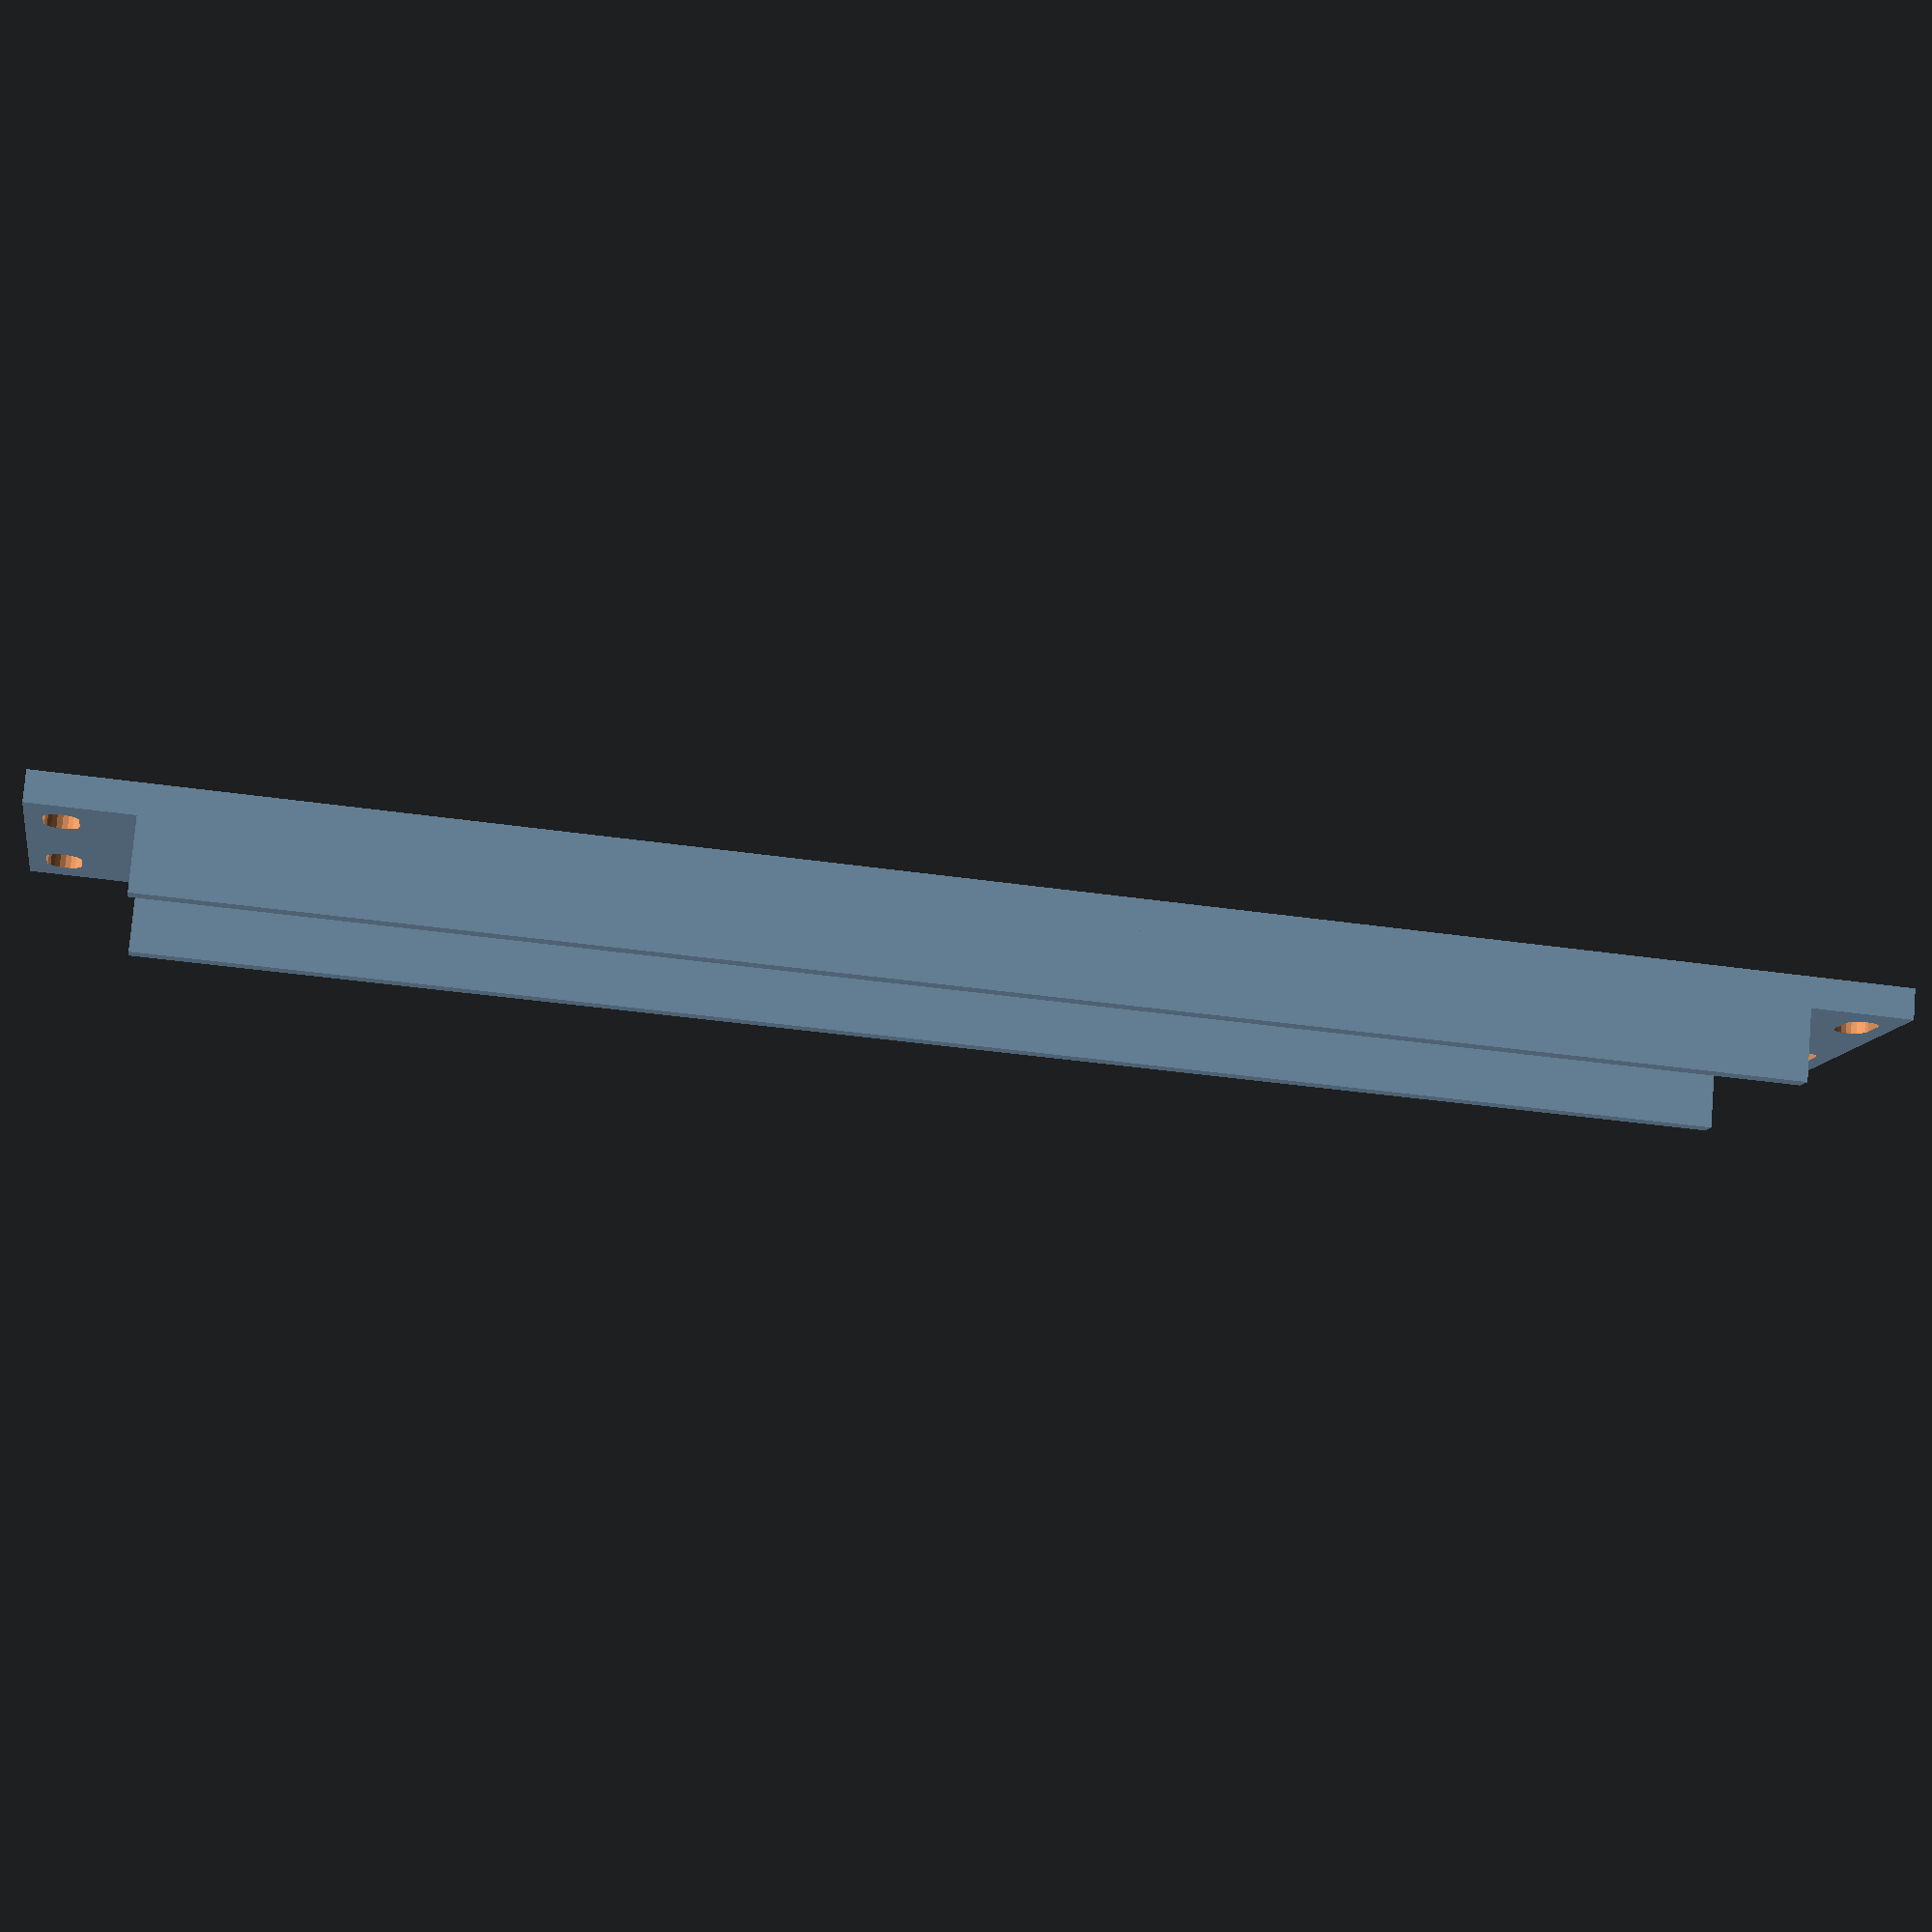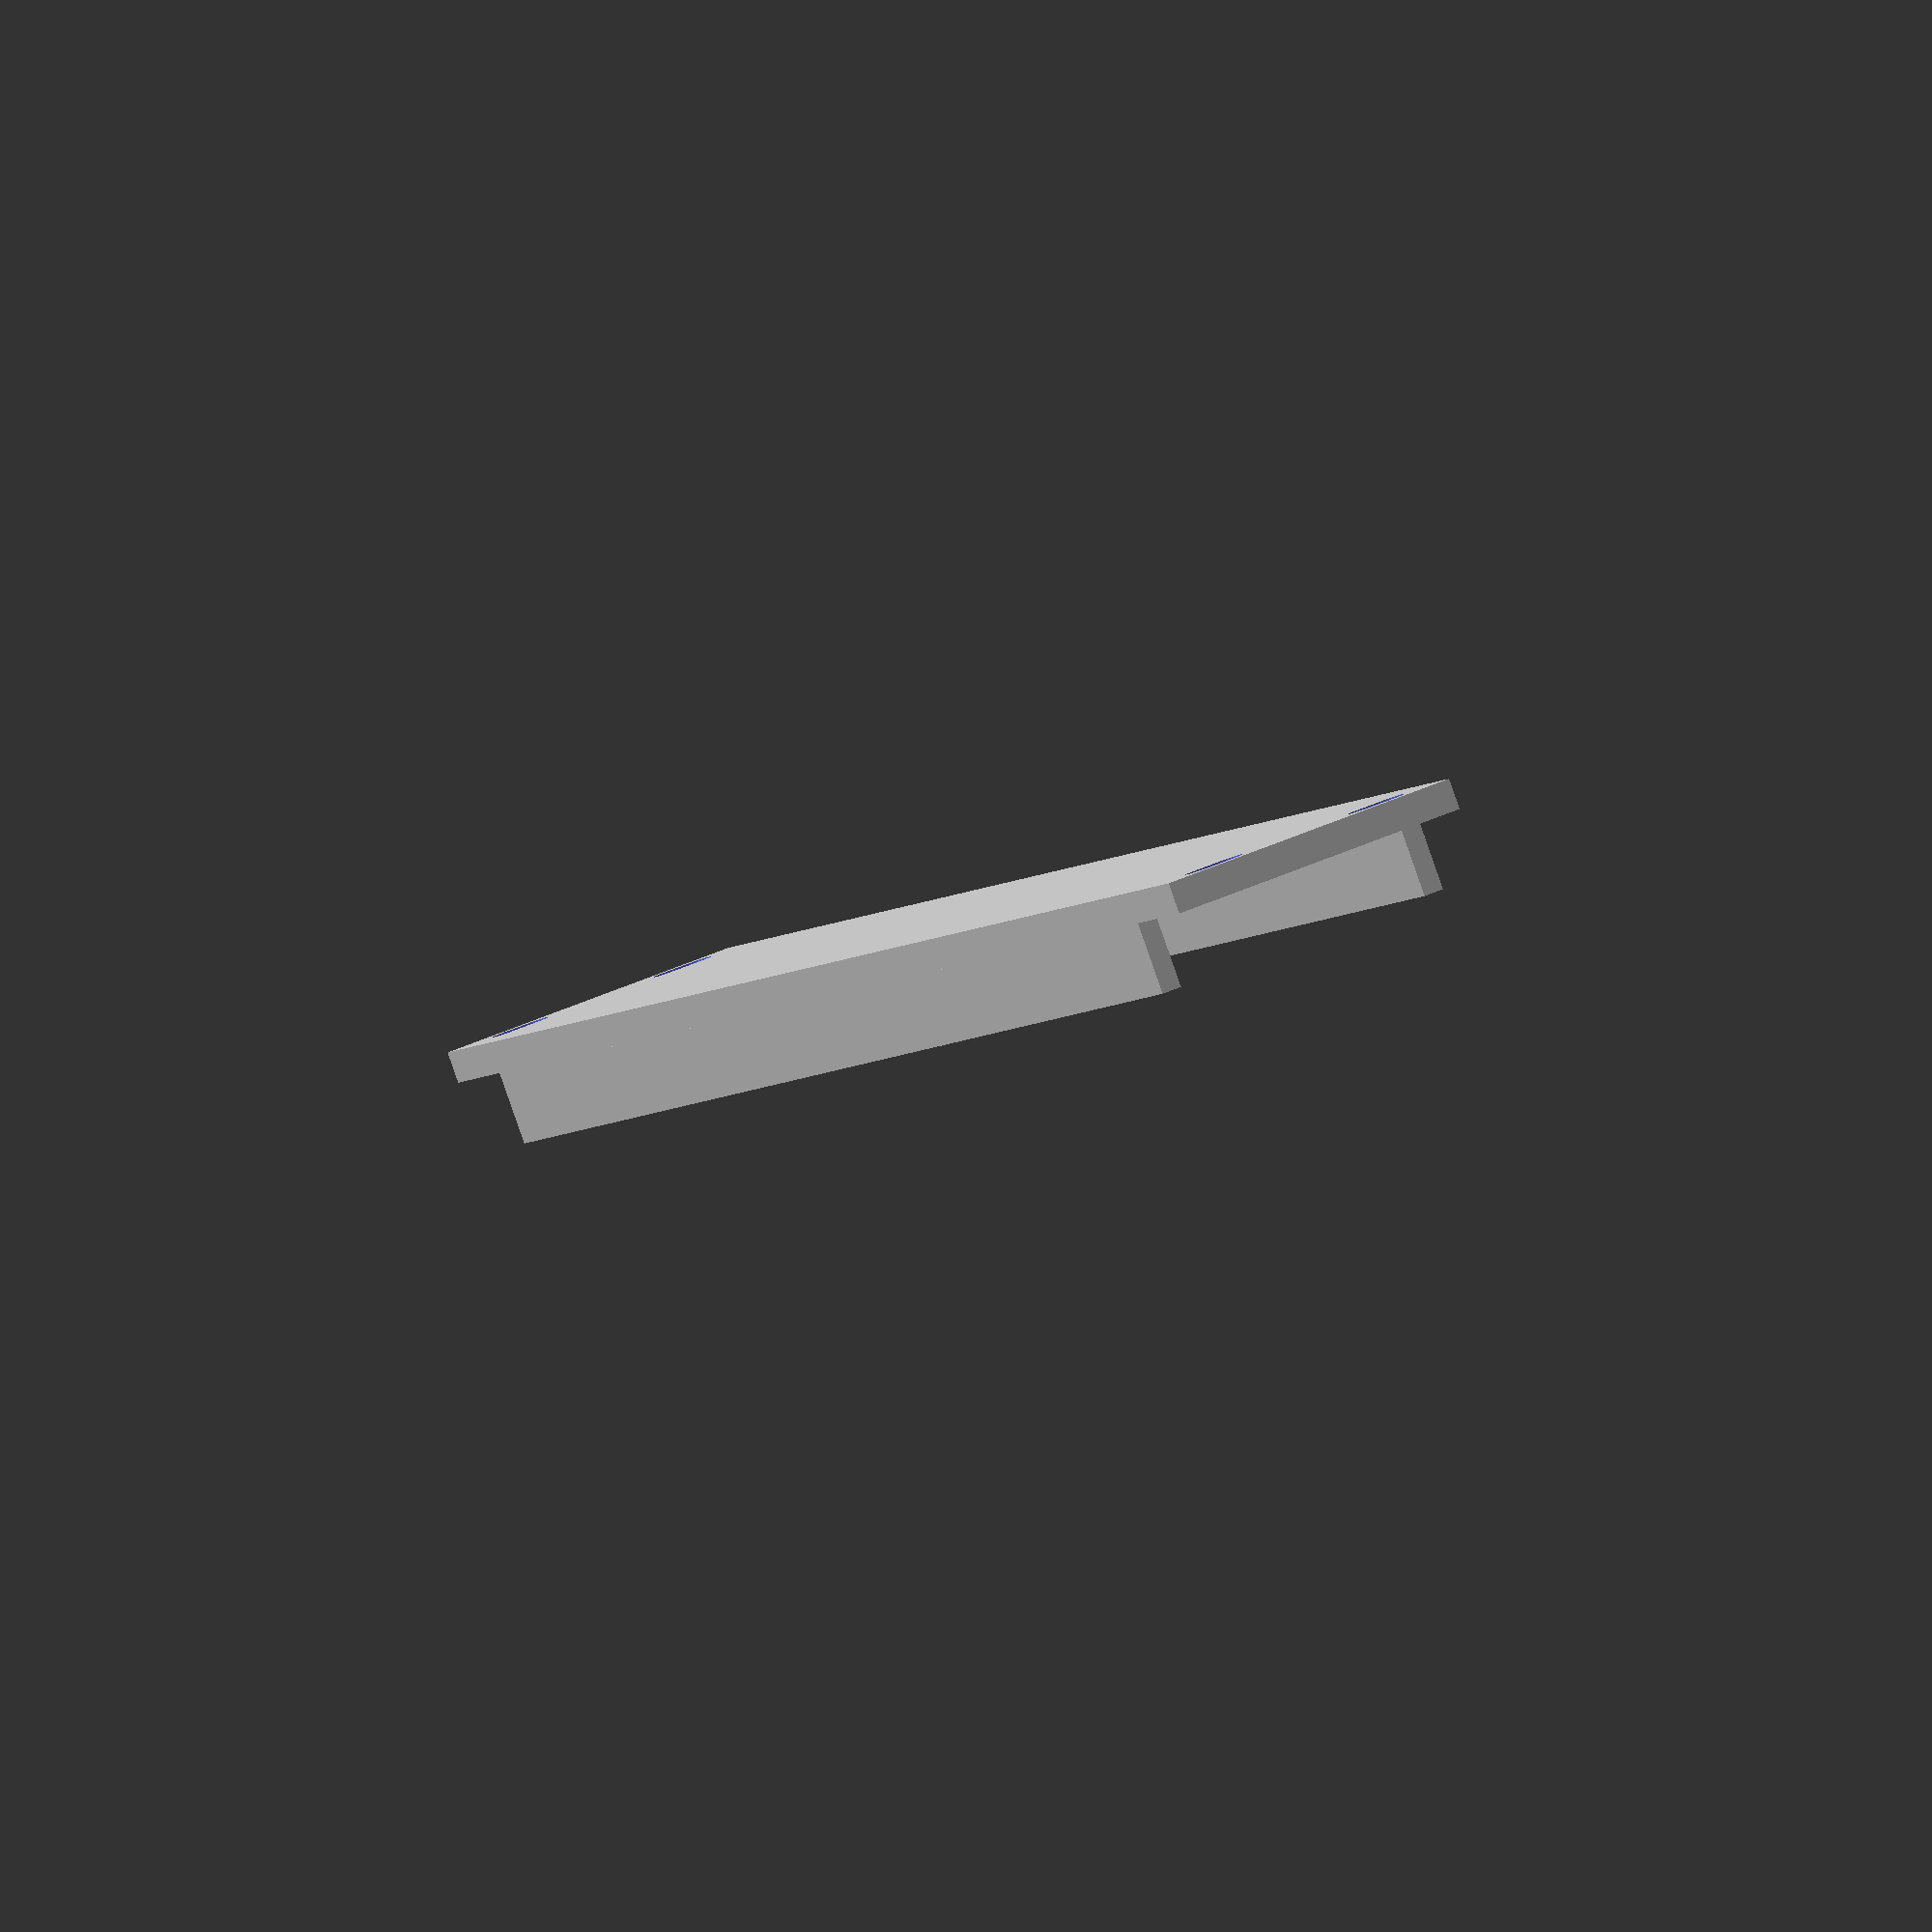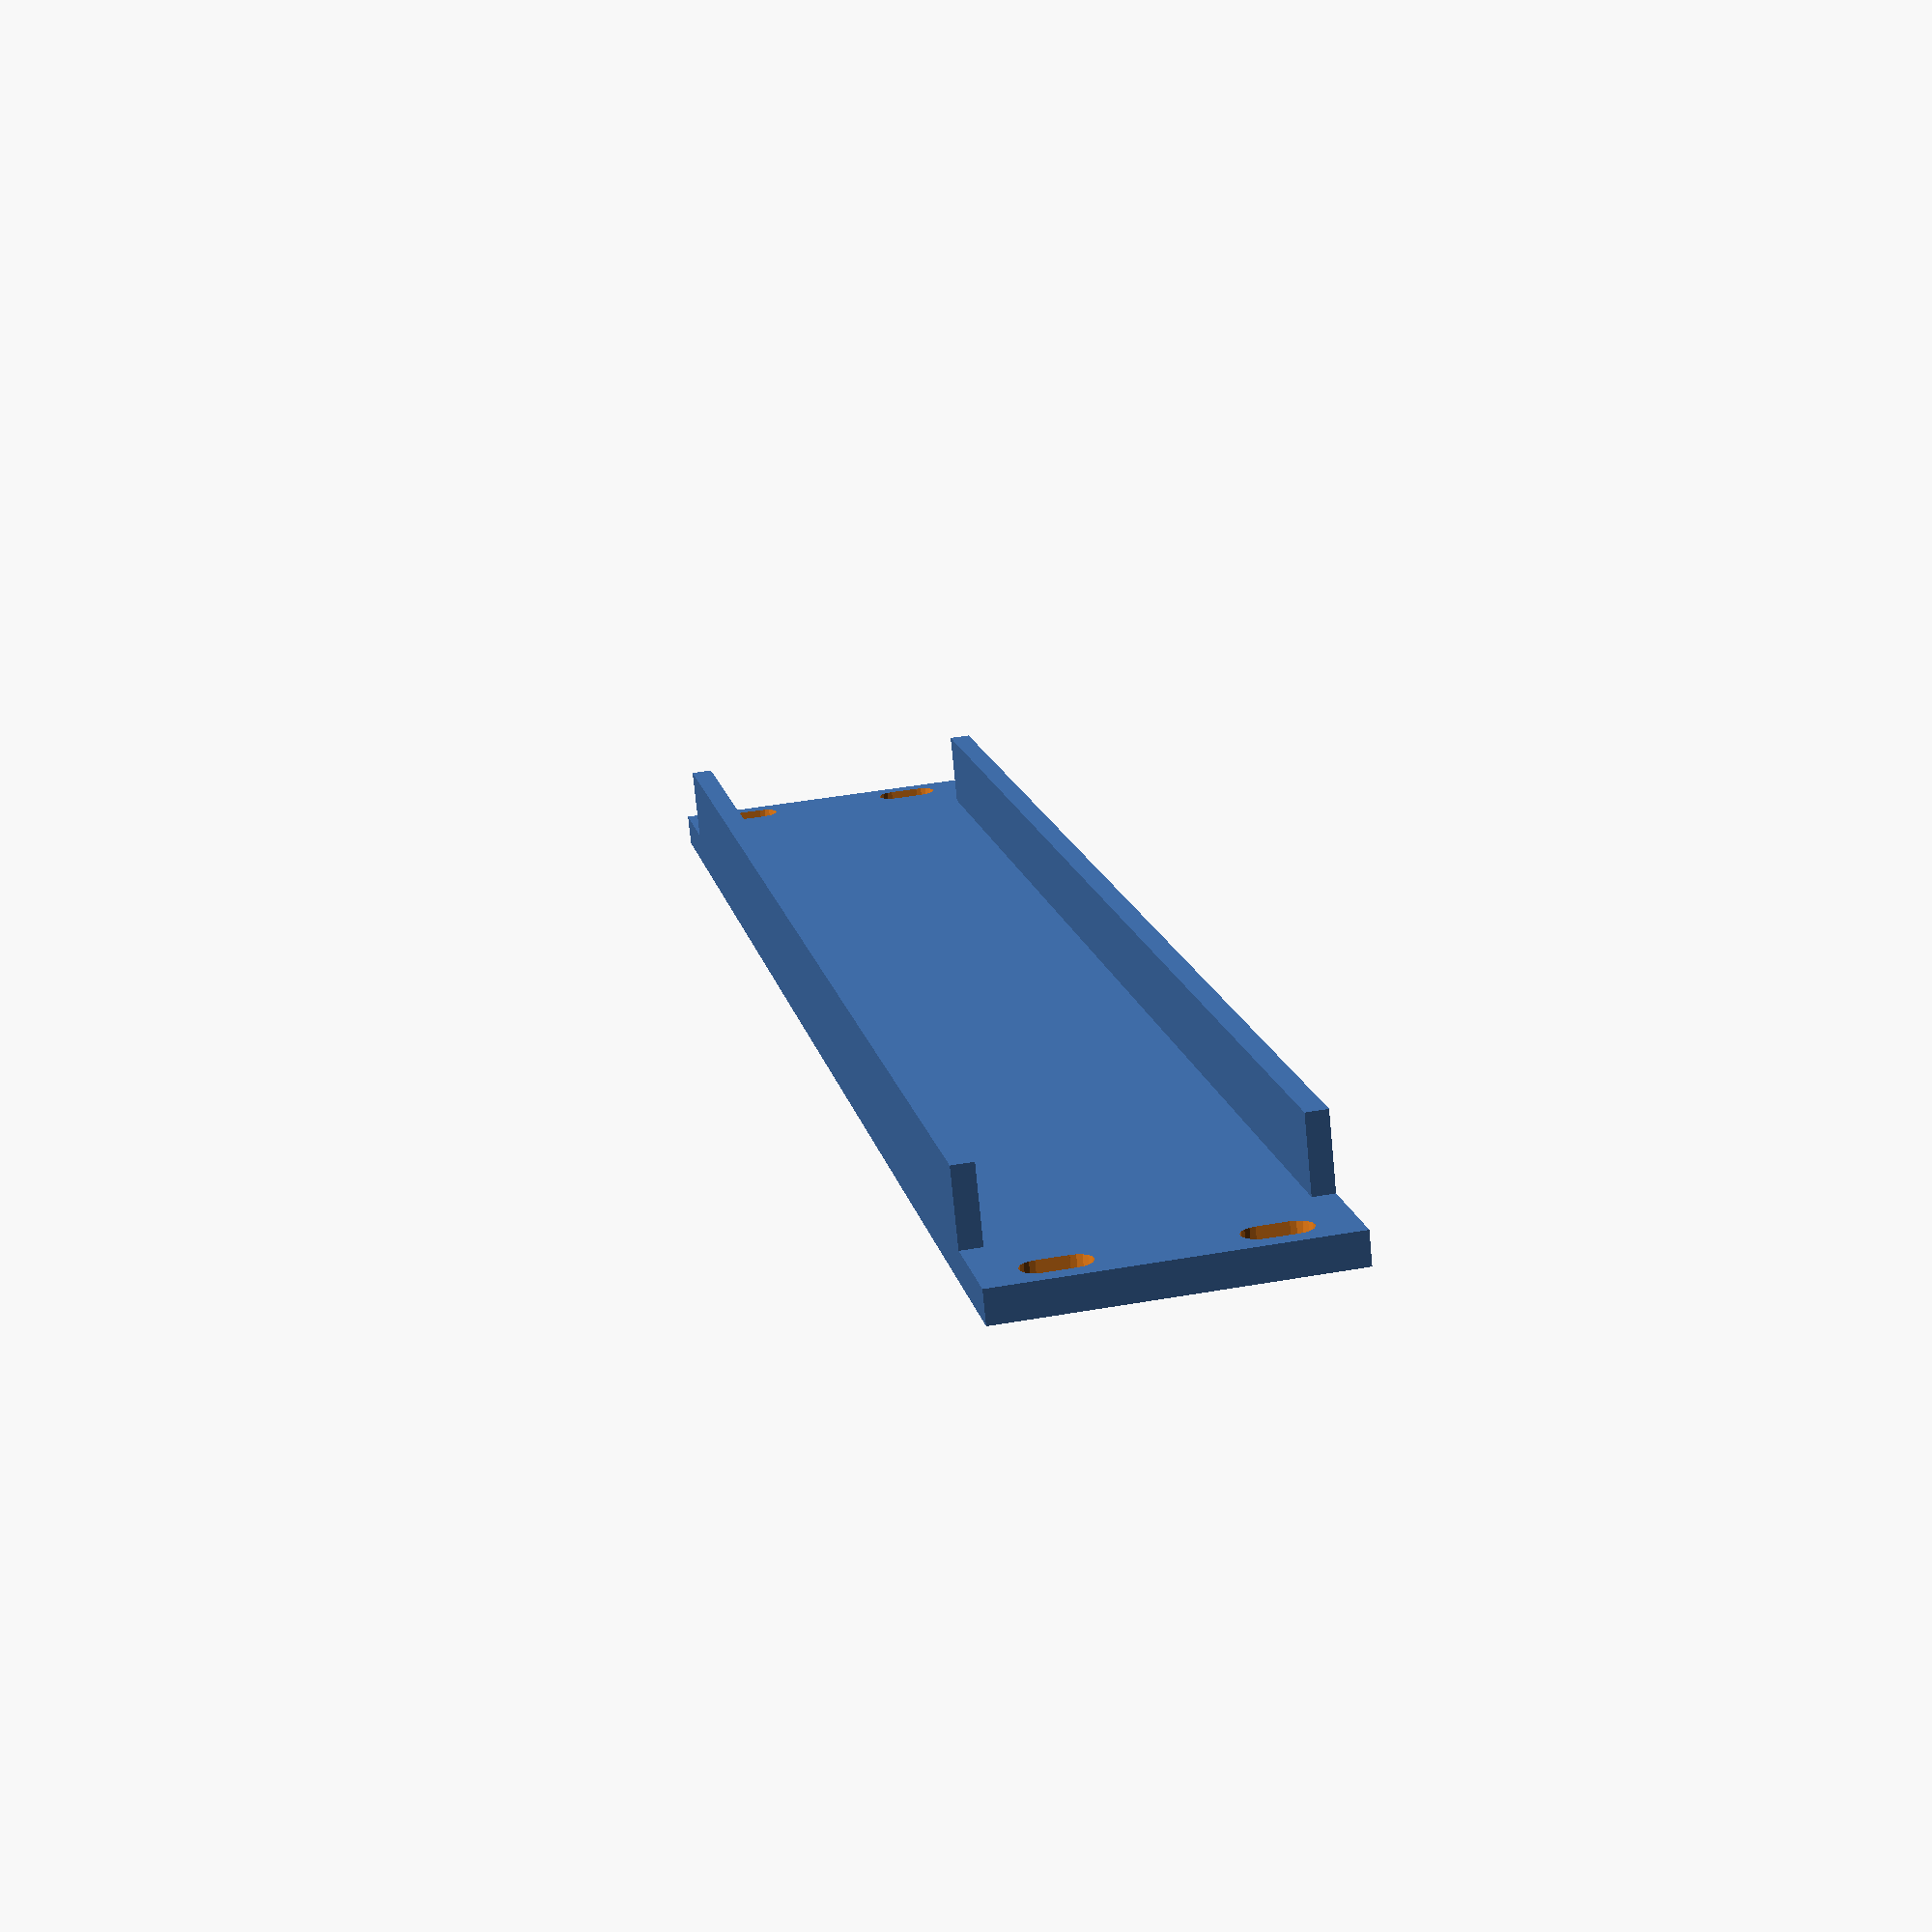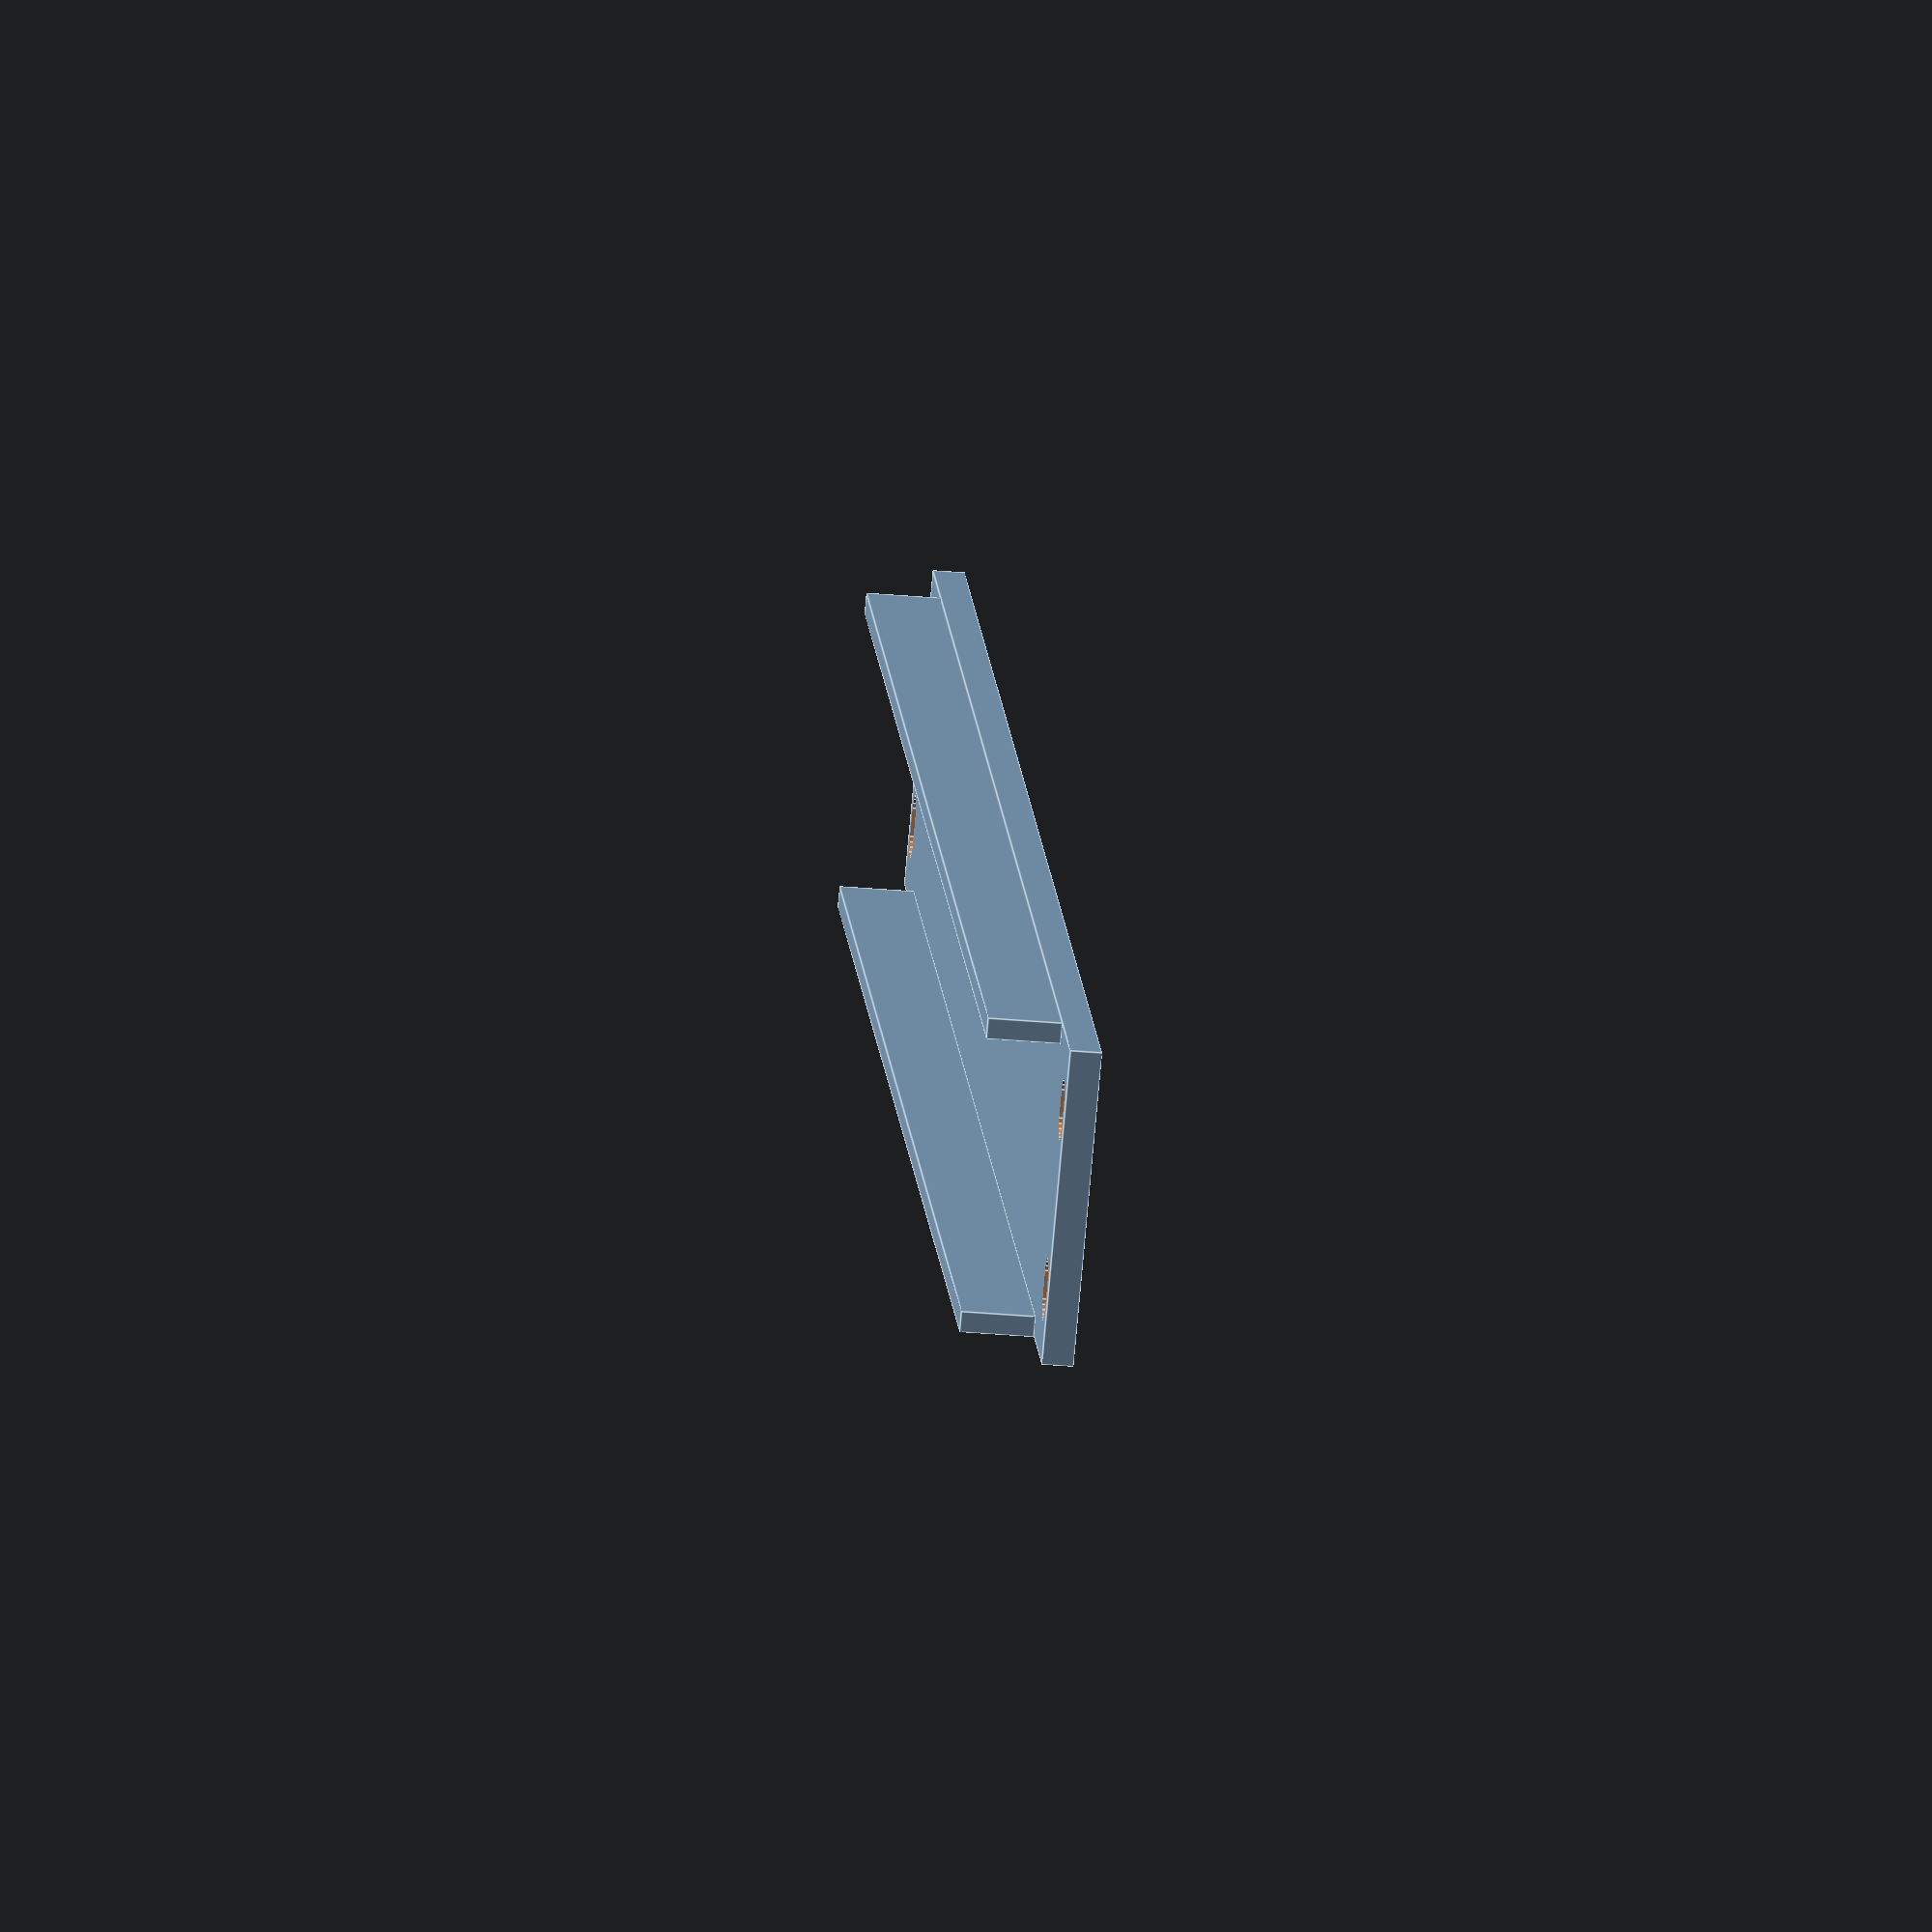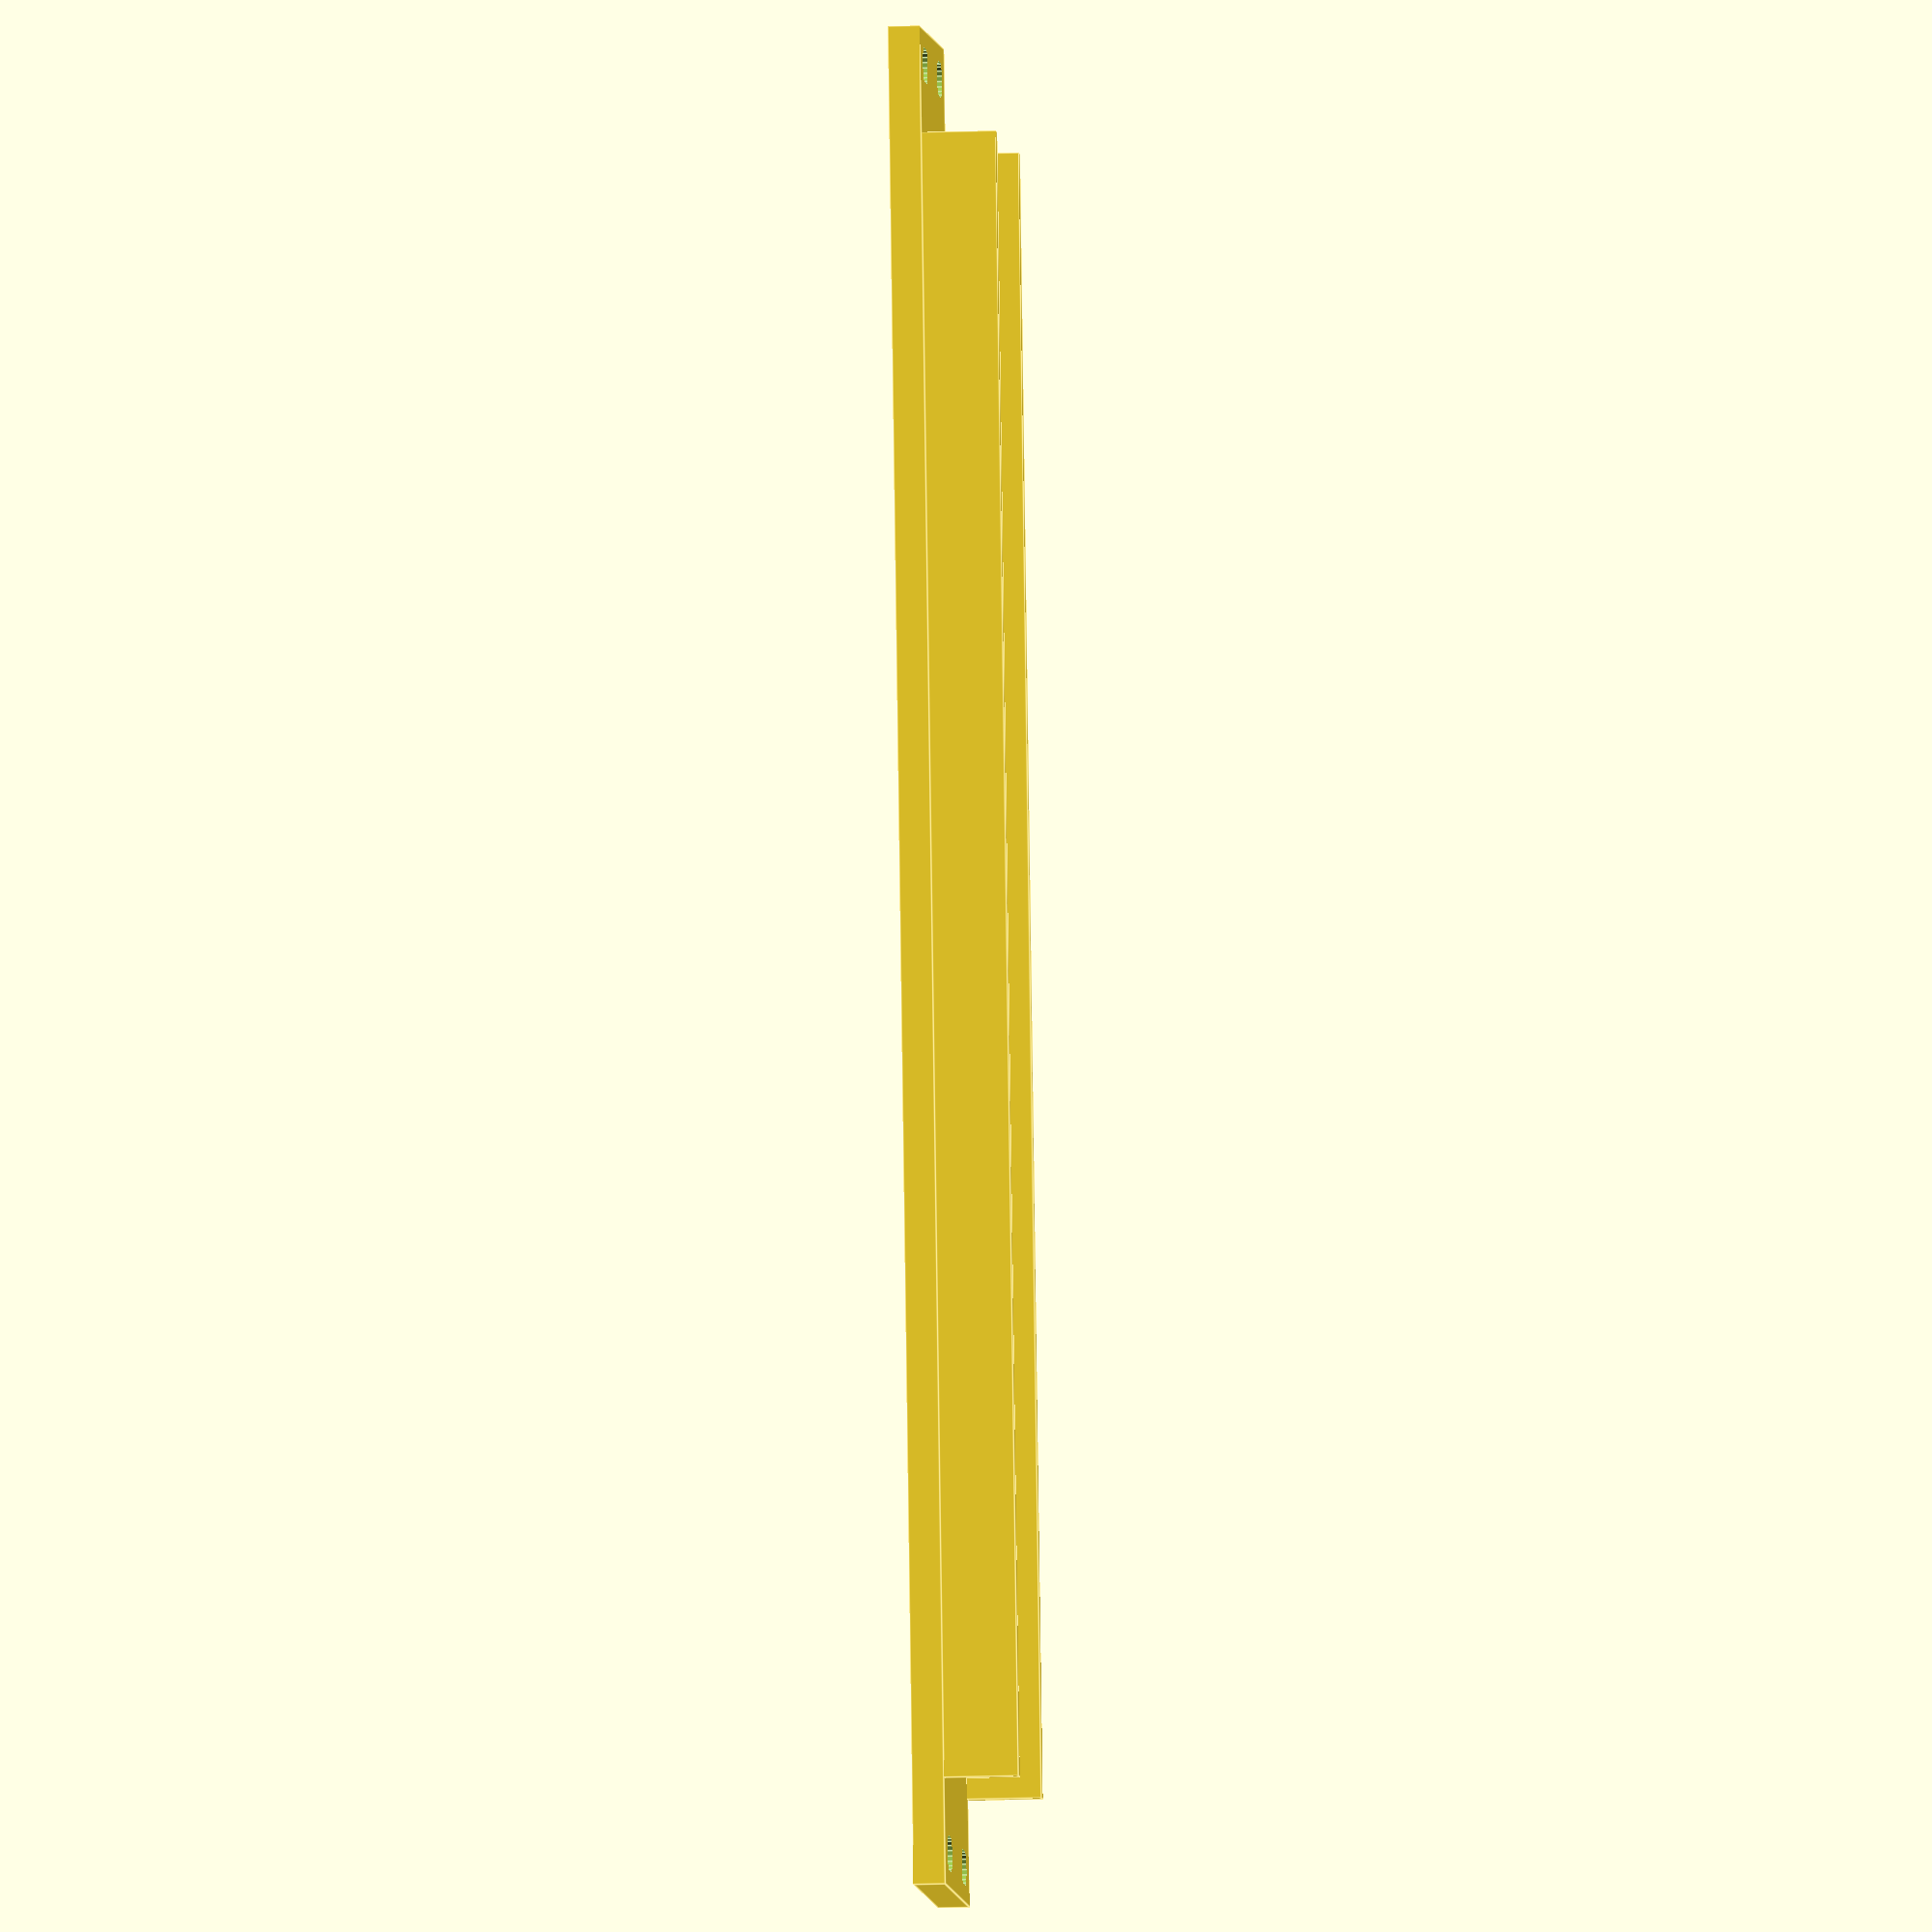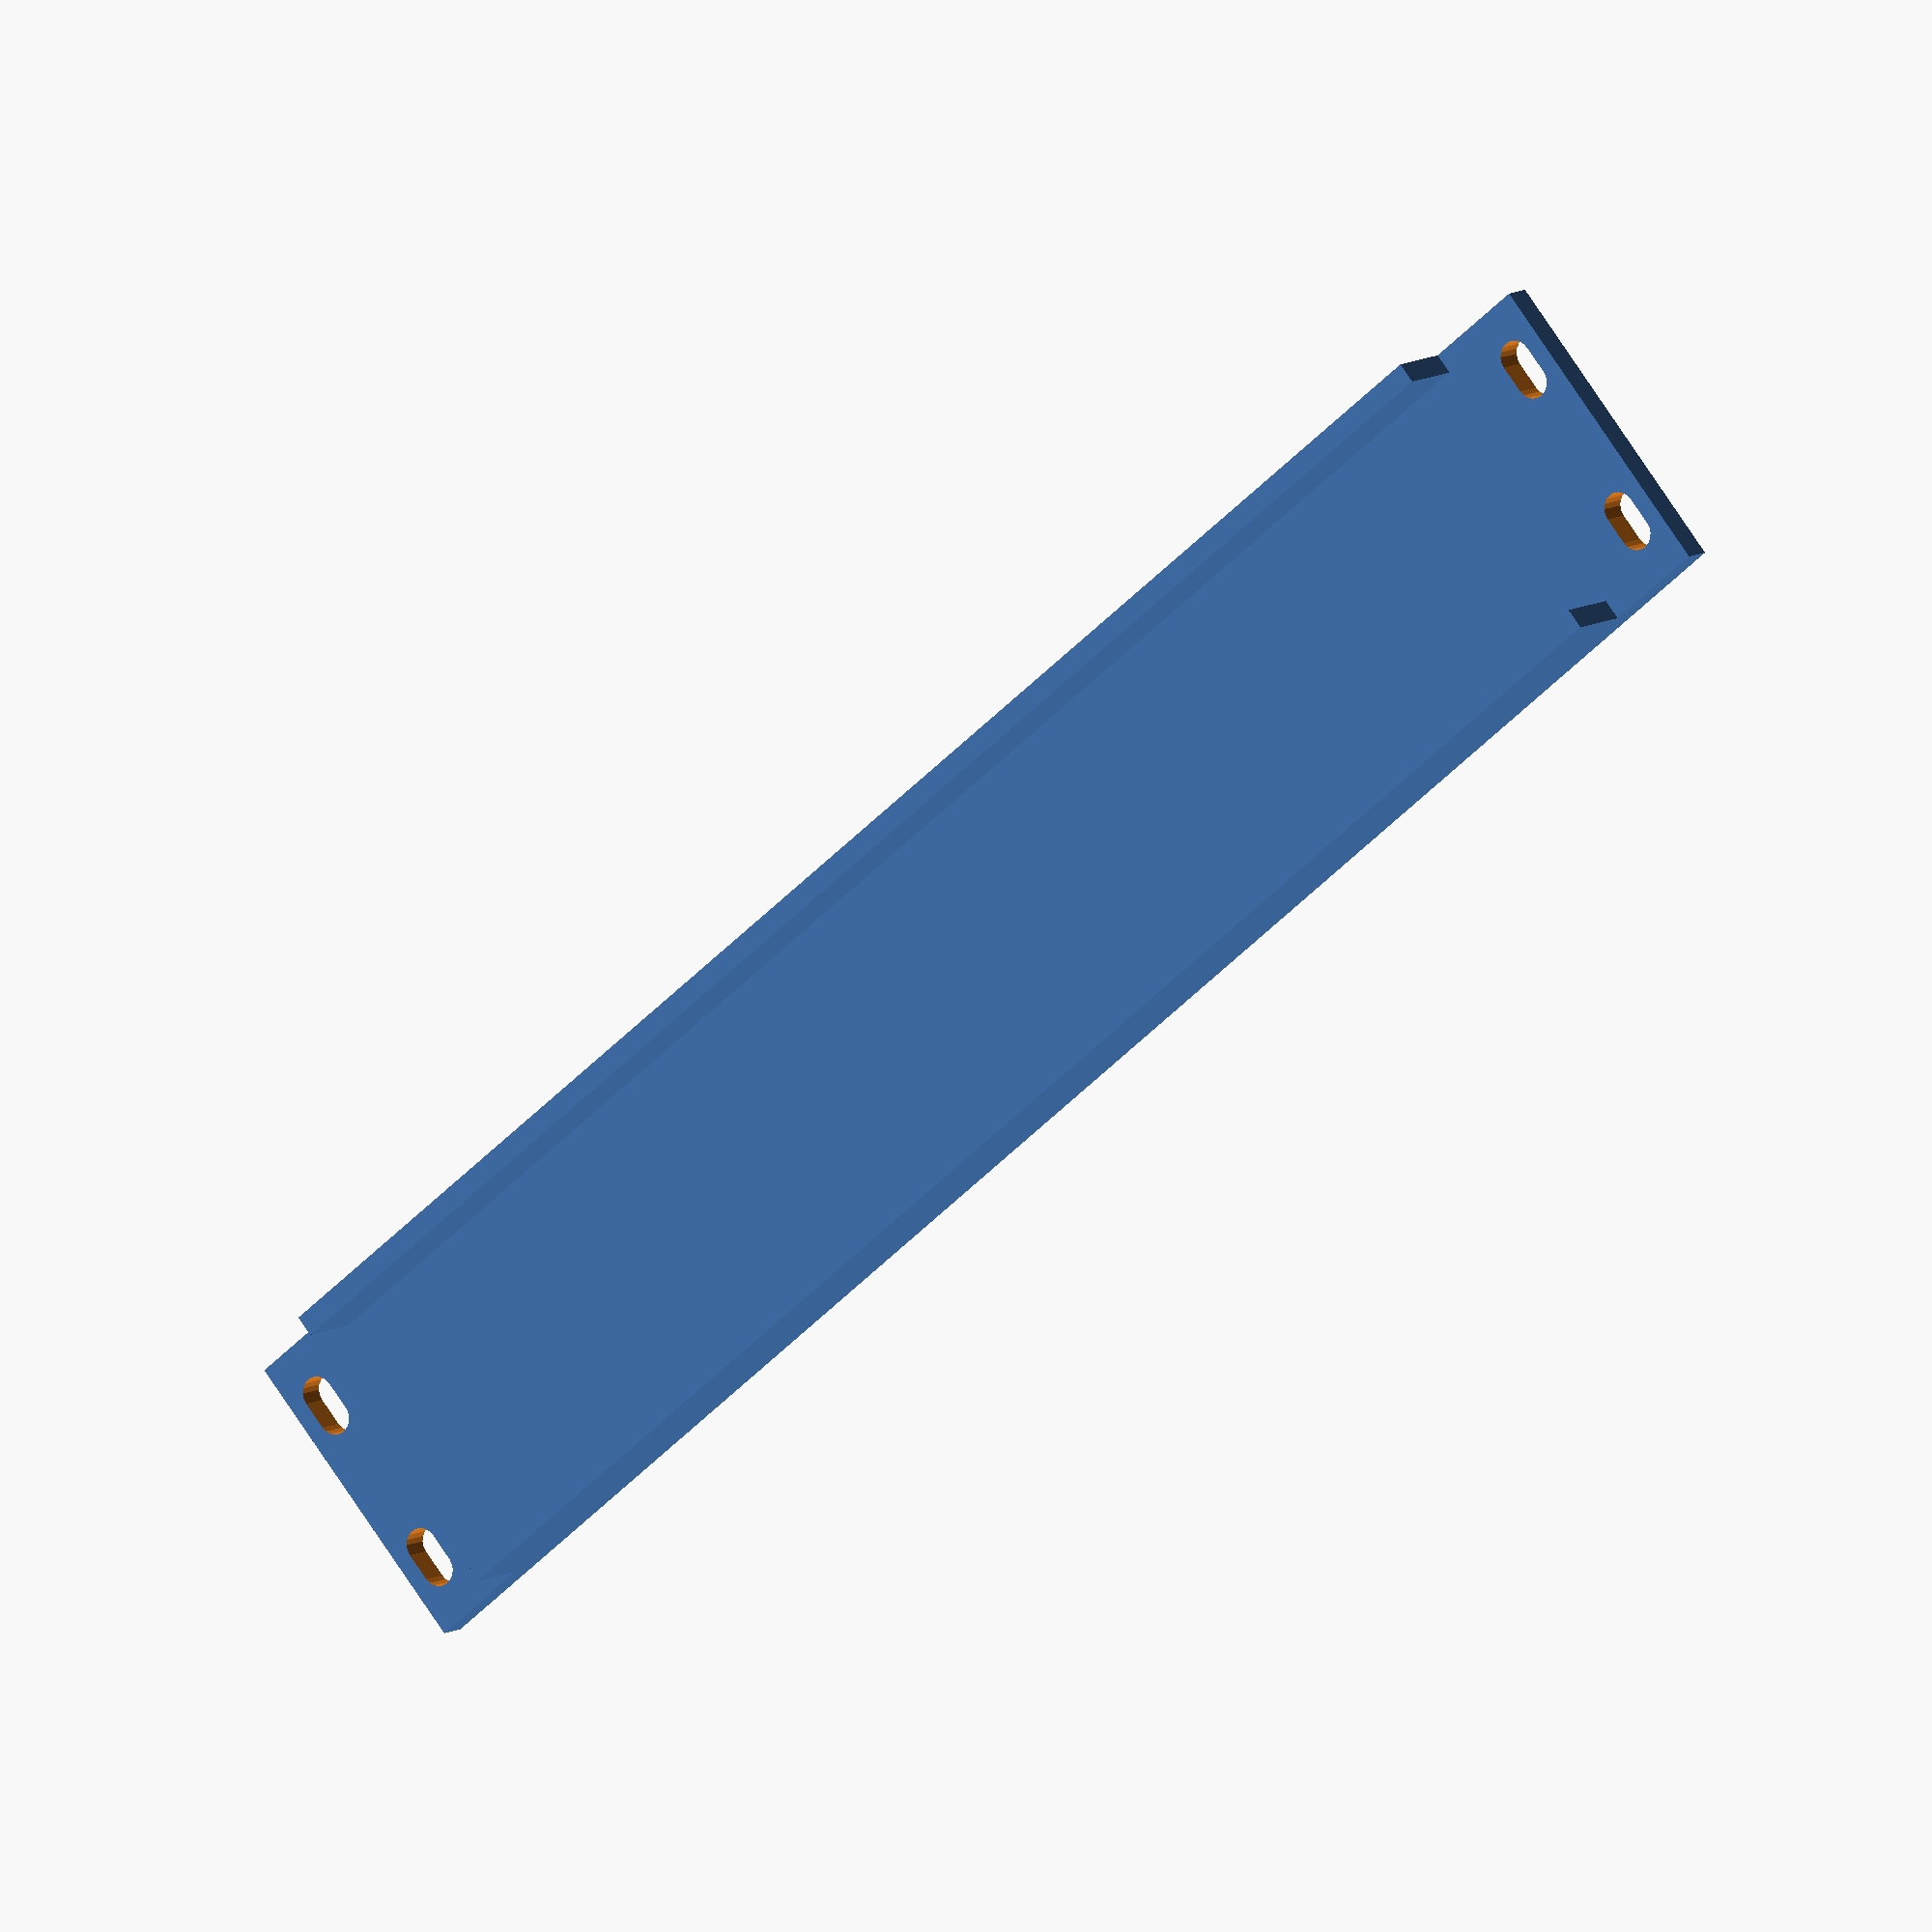
<openscad>
// input values
panelU = 4;
panelHp = 6;
panelThickness = 3;
panelEdgeWidth = 2;
panelEdgeThickness = 7;
zRailEdgeHeight = 1.7;
zRailTotalHeight = 10;
holeCount = 4;
holeWidth = 6;
holeDiameter = 3.25;
ignoreMountHoles = false;

// reference values
hp = 5.08;
u = 44.45;

// calculated values
panelUHeight = panelU * u;
totalzRailEdgeHeight = zRailEdgeHeight * 2;
panelActualHeight = panelUHeight - totalzRailEdgeHeight;
panelActualWidth = panelHp * hp;
pcbMaxHeight = panelActualHeight - zRailTotalHeight;
mountHoleRad = holeDiameter / 2;
holeWidthCubeWidth = holeWidth - holeDiameter;
offsetToMountHoleCenterY = (zRailTotalHeight / 2) - zRailEdgeHeight;
offsetToMountHoleCenterX = hp - holeWidthCubeWidth / 2;

echo("-------------------------------");

echo("INPUTS:");
echo("panelU", panelU);
echo("panelHp", panelHp);
echo("panelThickness", panelThickness);
echo("panelEdgeWidth", panelEdgeWidth);
echo("panelEdgeThickness", panelEdgeThickness);
echo("zRailEdgeHeight", zRailEdgeHeight);
echo("zRailTotalHeight", zRailTotalHeight);
if (!ignoreMountHoles)
{
    echo("holeCount", holeCount);
    echo("holeDiameter", holeDiameter);
    echo("holeWidth", holeWidth);
}

echo("-------------------------------");

echo("REFERENCE:");
echo("hp", hp);
echo("u", u);


echo("-------------------------------");

echo("CALCULATED:");
echo("panelUHeight", panelUHeight);
echo("panelActualHeight", panelActualHeight);
echo("panelActualWidth", panelActualWidth);
echo("pcbMaxHeight", pcbMaxHeight);


echo("-------------------------------");

module eurorackPanel()
{
    difference()
    {
        union()
        {
            // panel
            cube([panelActualWidth, panelActualHeight, panelThickness]);
            
            // side rails
            translate([0, zRailTotalHeight, -panelEdgeThickness])
            {
                cube([panelEdgeWidth, panelActualHeight - (2 * zRailTotalHeight), panelEdgeThickness]);
            }
            translate([panelActualWidth - panelEdgeWidth, zRailTotalHeight, -panelEdgeThickness])
            {
                cube([panelEdgeWidth, panelActualHeight - (2 * zRailTotalHeight), panelEdgeThickness]);
            }
        }
        
        // holes
        if(!ignoreMountHoles)
        {
            eurorackMountHoles(holeCount, holeWidth);
        }
    }
}

module eurorackMountHoles(holes, holeWidth)
{
    holes = holes - holes % 2;
    eurorackMountHolesTopRow(holeWidth, holes / 2);
    eurorackMountHolesBottomRow(holeWidth, holes / 2);
}

module eurorackMountHolesTopRow(holeWidth, holes)
{
    
    translate([hp, panelActualHeight - offsetToMountHoleCenterY, 0])
    {
        eurorackMountHole(holeWidth);
    }
    if(holes > 1)
    {
        translate([panelActualWidth - holeWidthCubeWidth - hp, panelActualHeight - offsetToMountHoleCenterY, 0])
        {
            eurorackMountHole(holeWidth);
        }
    }
    if(holes > 2)
    {
        holeDivs = panelActualWidth / (holes - 1);
        for (i = [1 : holes - 2])
        {
            translate([holeDivs * i, panelActualHeight - offsetToMountHoleCenterY , 0])
            {
                eurorackMountHole(holeWidth);
            }
        }
    }
}

module eurorackMountHolesBottomRow(holeWidth, holes)
{
    
    translate([panelActualWidth - holeWidthCubeWidth - hp, offsetToMountHoleCenterY, 0])
    {
        eurorackMountHole(holeWidth);
    }
    if(holes > 1)
    {
        translate([hp, offsetToMountHoleCenterY, 0])
        {
            eurorackMountHole(holeWidth);
        }
    }
    if(holes > 2)
    {
        holeDivs = panelActualWidth / (holes - 1);
        for (i = [1 : holes - 2])
        {
            translate([holeDivs * i, offsetToMountHoleCenterY, 0])
            {
                eurorackMountHole(holeWidth);
            }
        }
    }
}

module eurorackMountHole(holeWidth)
{
    mountHoleDepth = panelThickness + 2;
    
    if(holeWidthCubeWidth < 0)
    {
        holeWidthCubeWidth = 0;
    }
    translate([0, 0, -1])
    {
        union()
        {
            cylinder(r = mountHoleRad, h = mountHoleDepth, $fn = 20);
            translate([0, -mountHoleRad, 0])
            {
                cube([holeWidthCubeWidth, holeDiameter, mountHoleDepth]);
            }
            translate([holeWidthCubeWidth, 0, 0])
            {
                cylinder(r = mountHoleRad, h = mountHoleDepth, $fn = 20);
            }
        }
    }
}

eurorackPanel();
</openscad>
<views>
elev=101.3 azim=260.5 roll=355.3 proj=p view=wireframe
elev=267.2 azim=155.8 roll=160.7 proj=o view=solid
elev=75.1 azim=10.6 roll=185.6 proj=p view=wireframe
elev=215.2 azim=220.0 roll=276.6 proj=o view=edges
elev=14.5 azim=10.3 roll=94.4 proj=o view=edges
elev=172.0 azim=129.6 roll=330.1 proj=o view=wireframe
</views>
